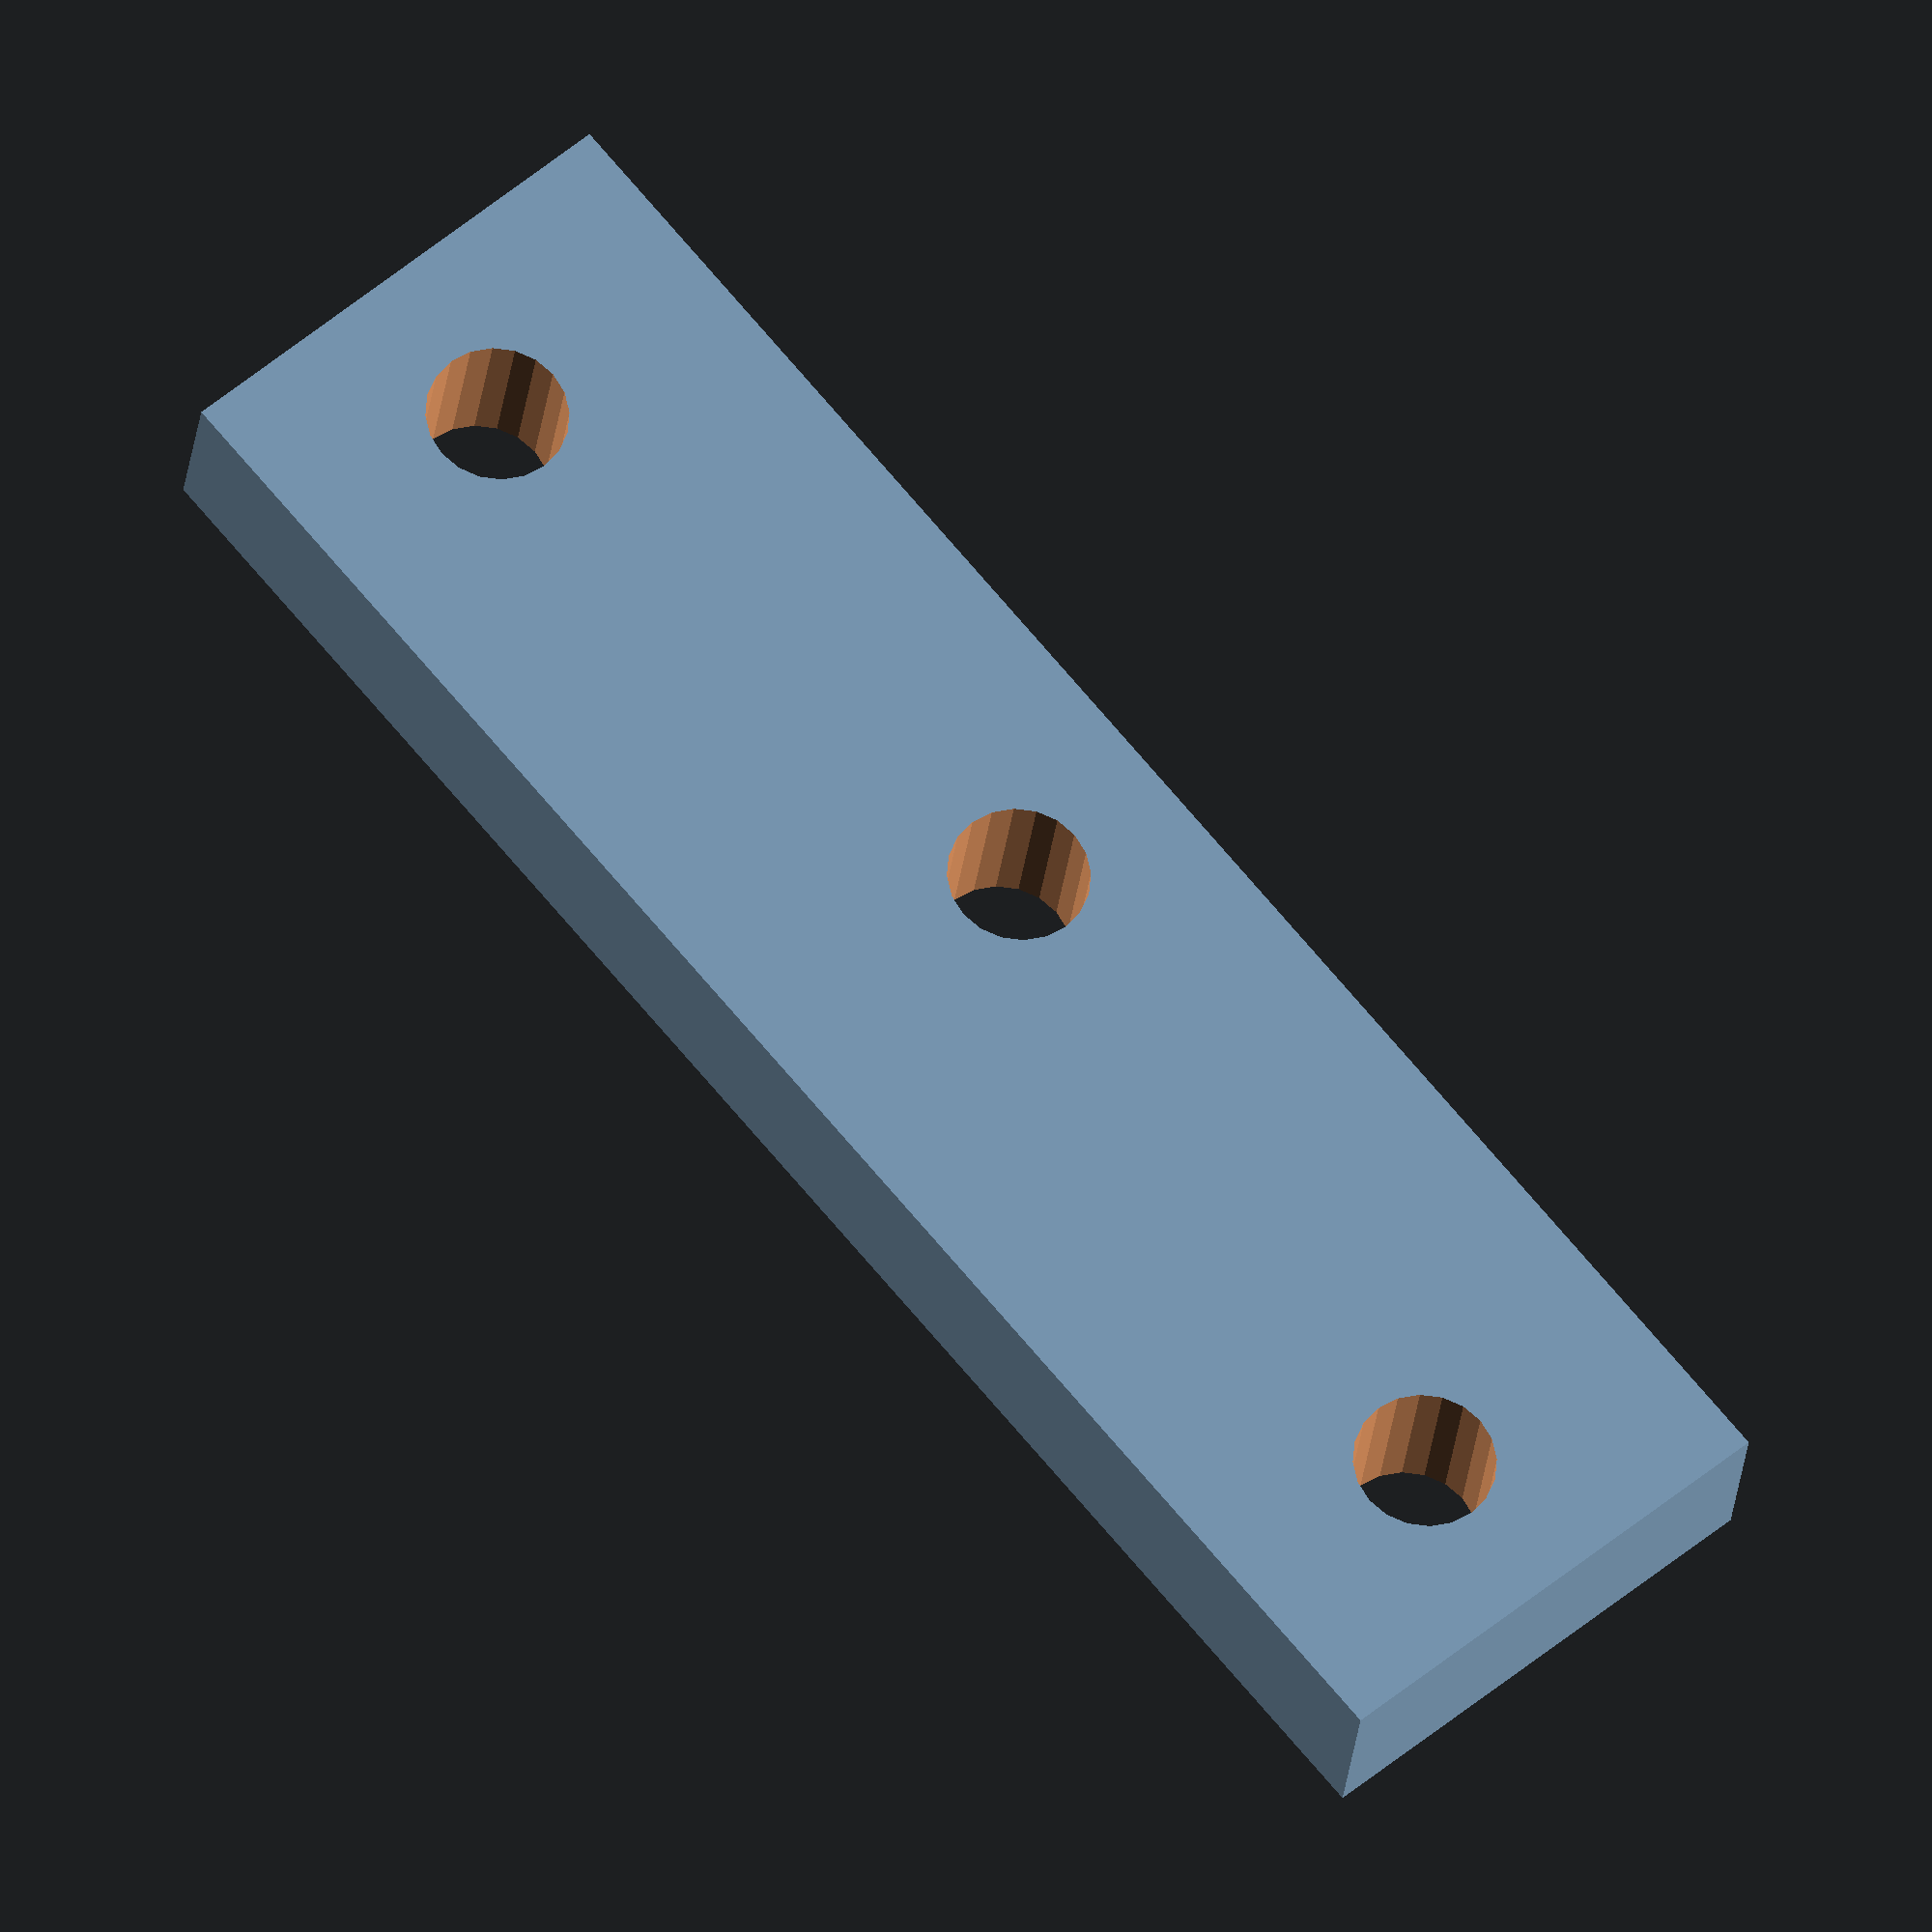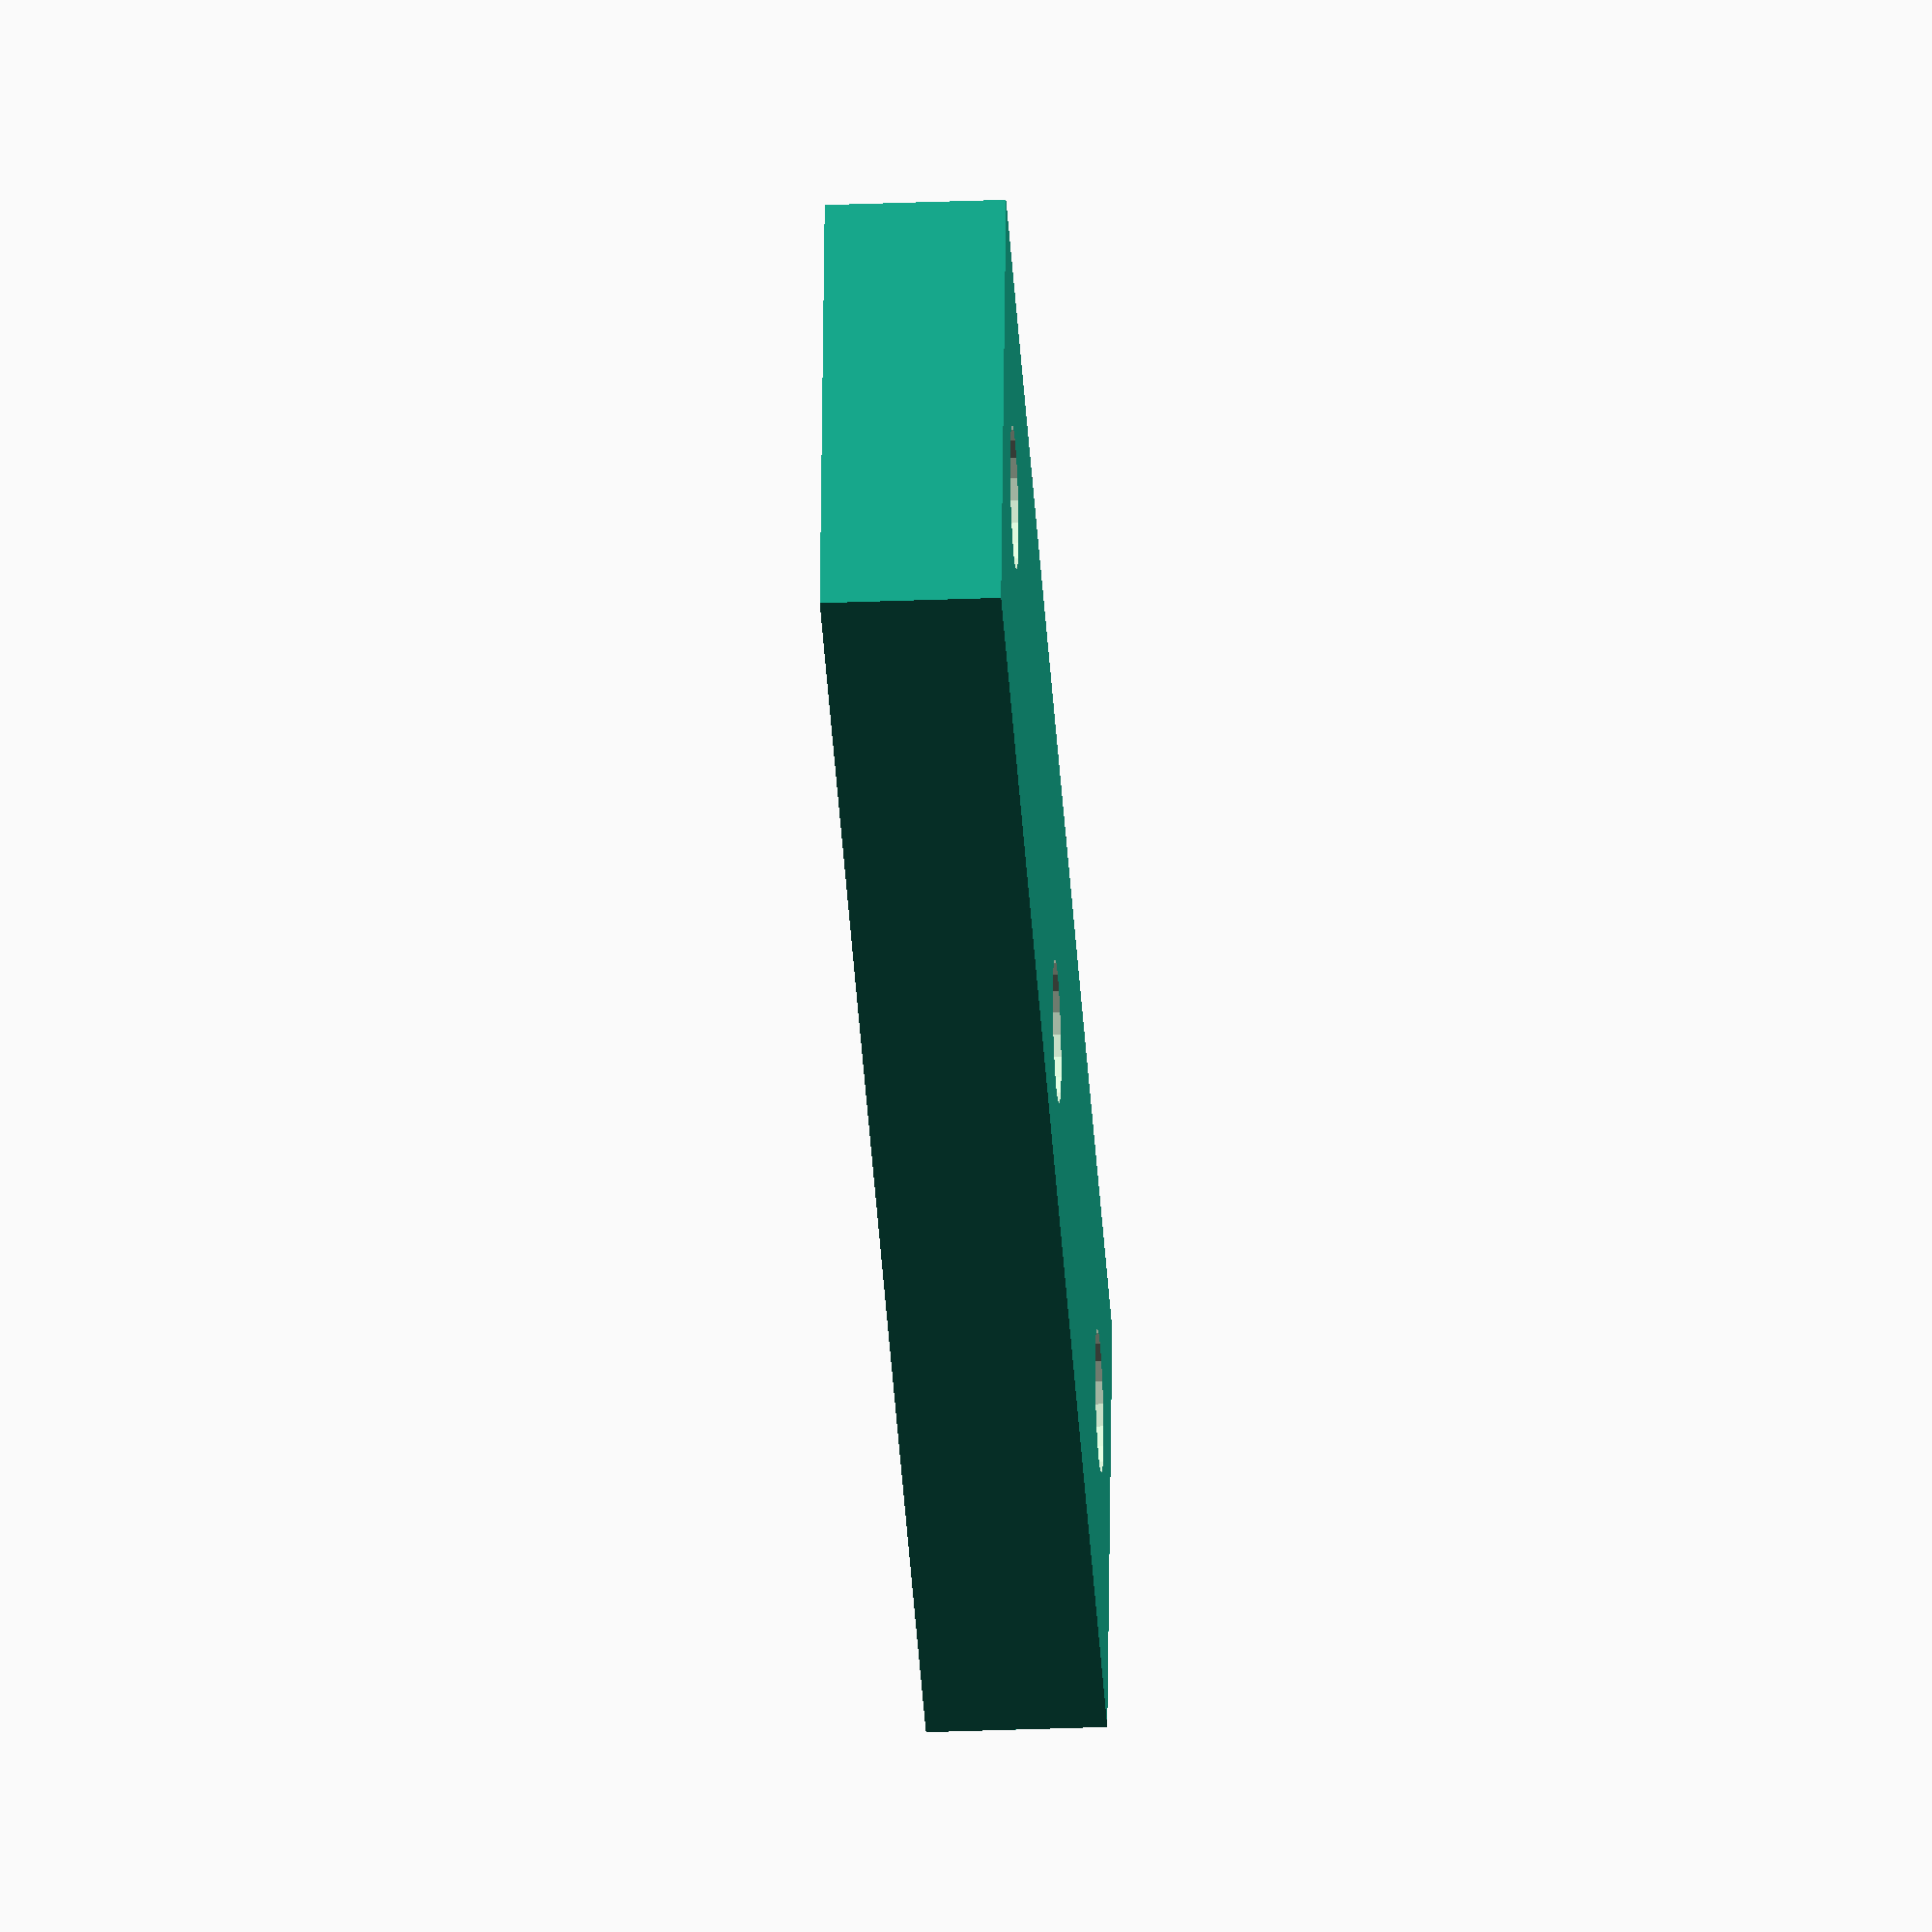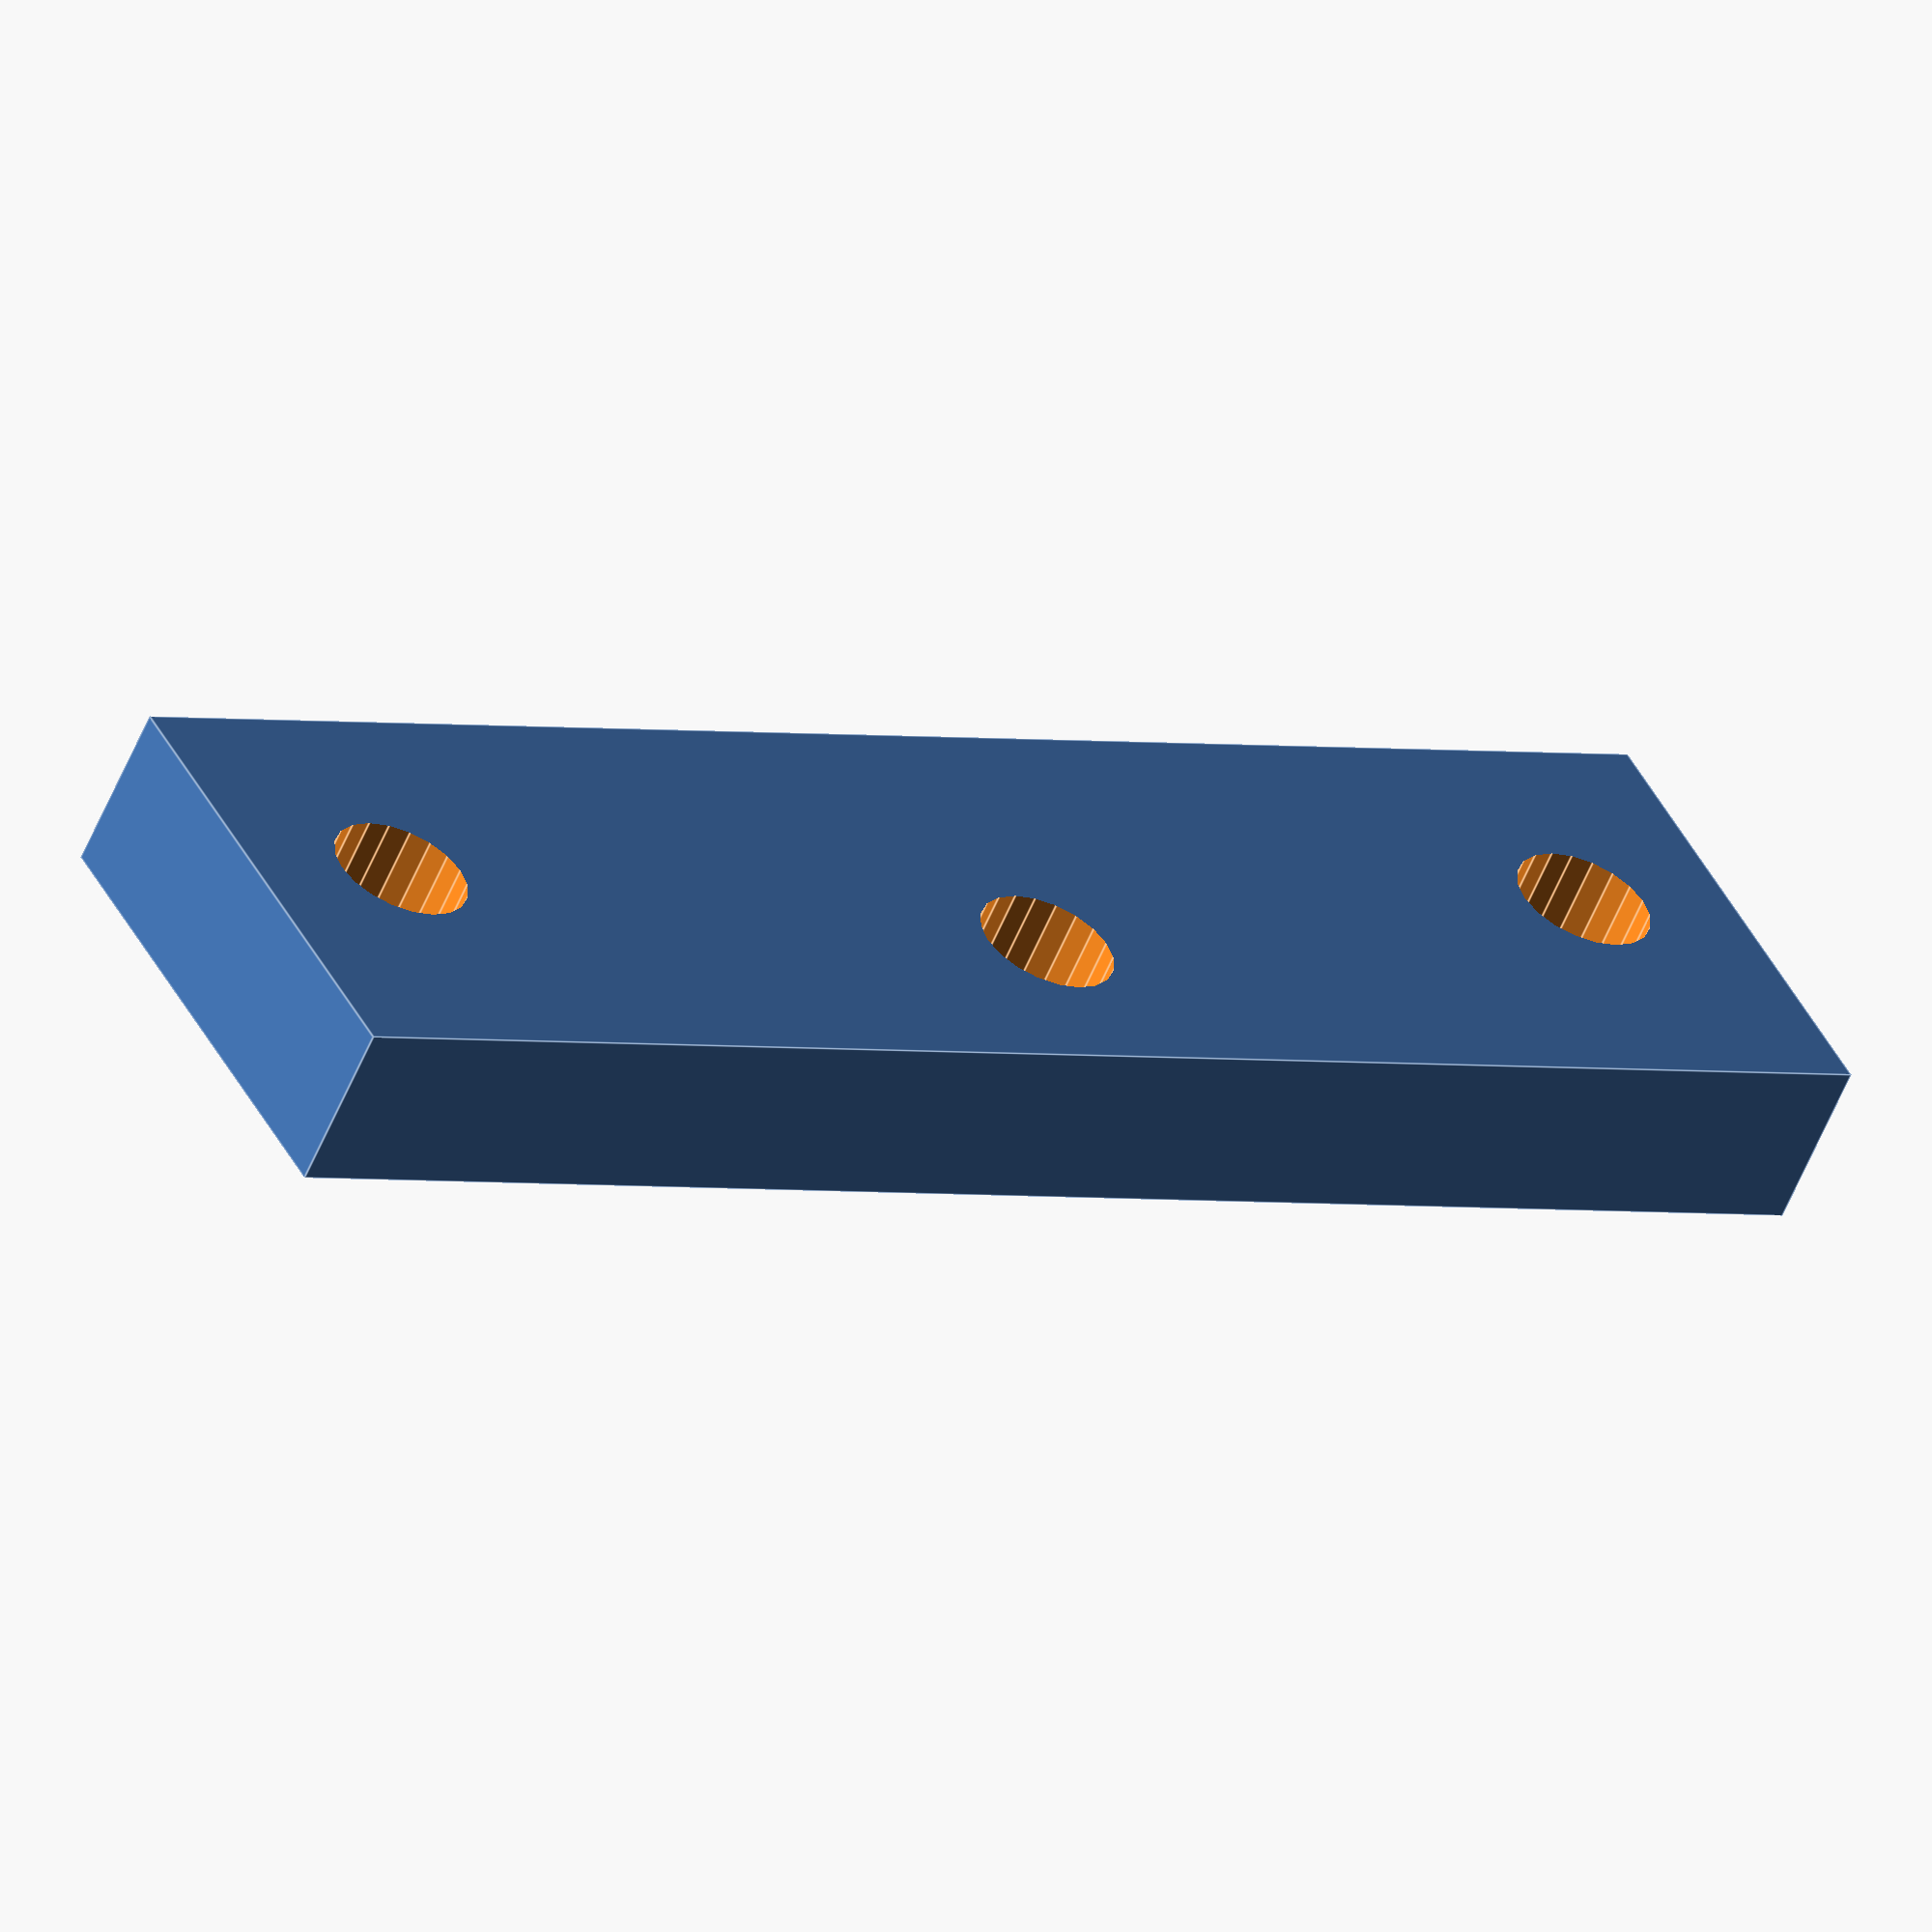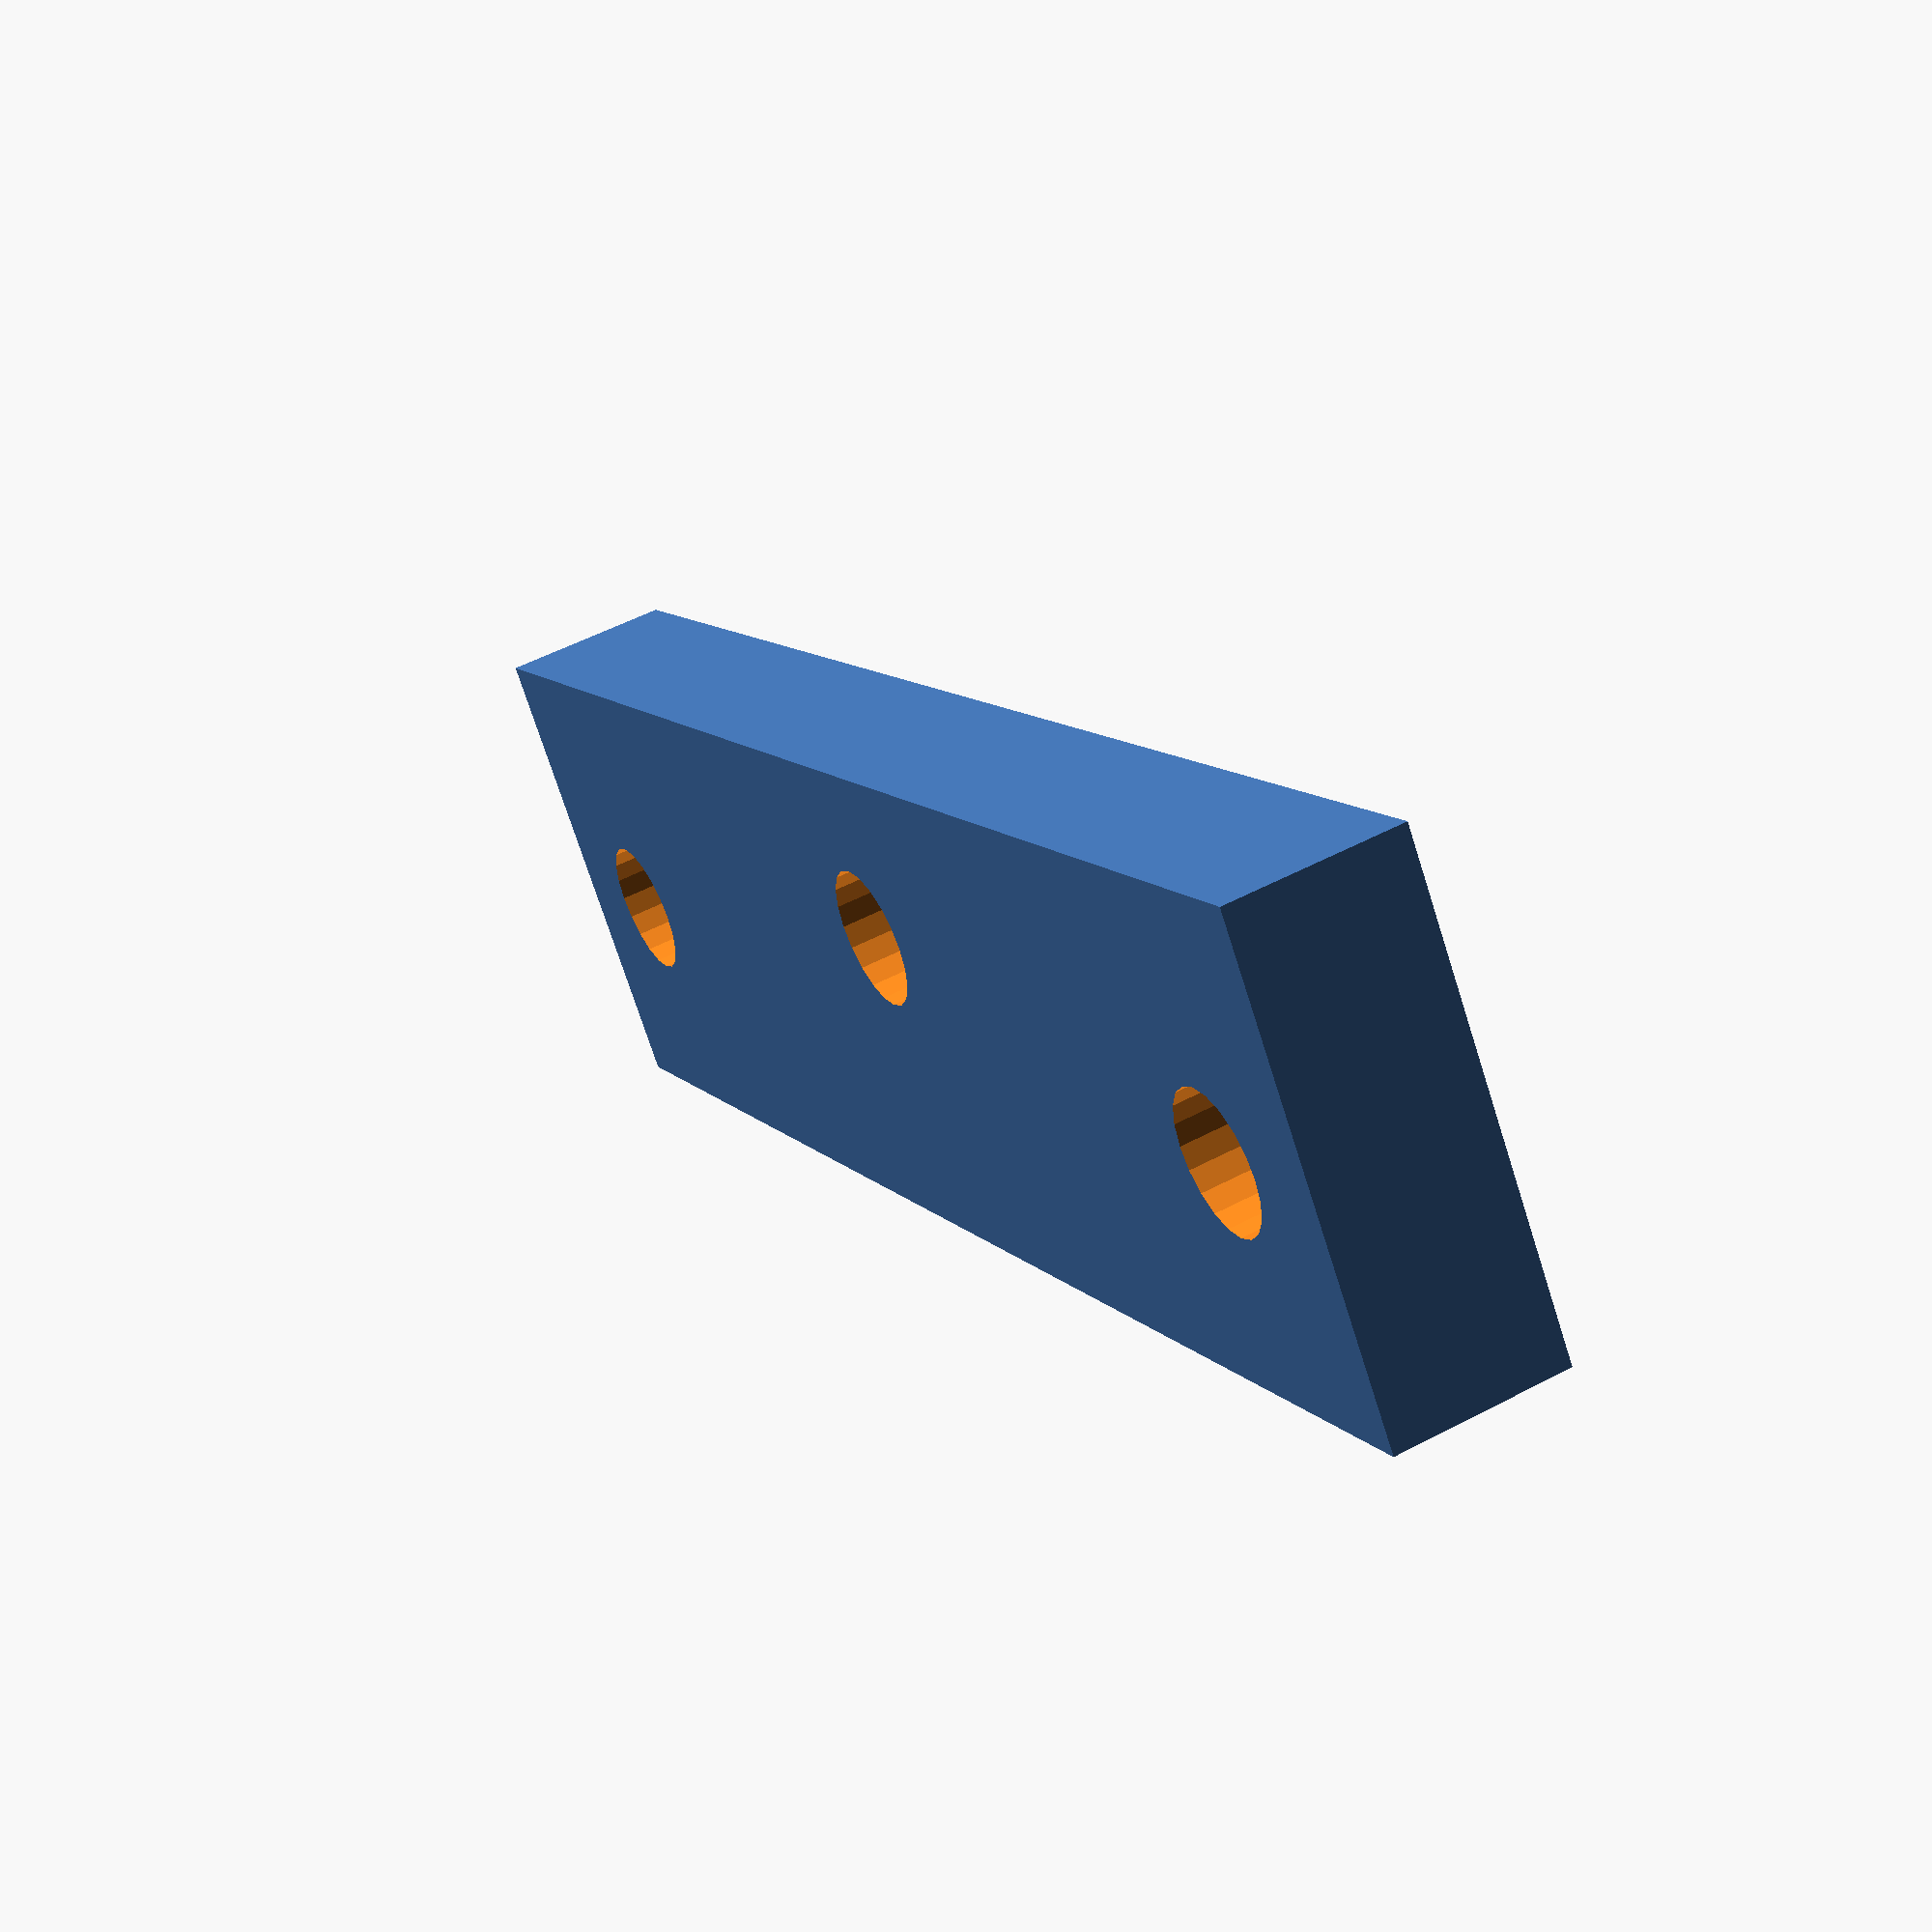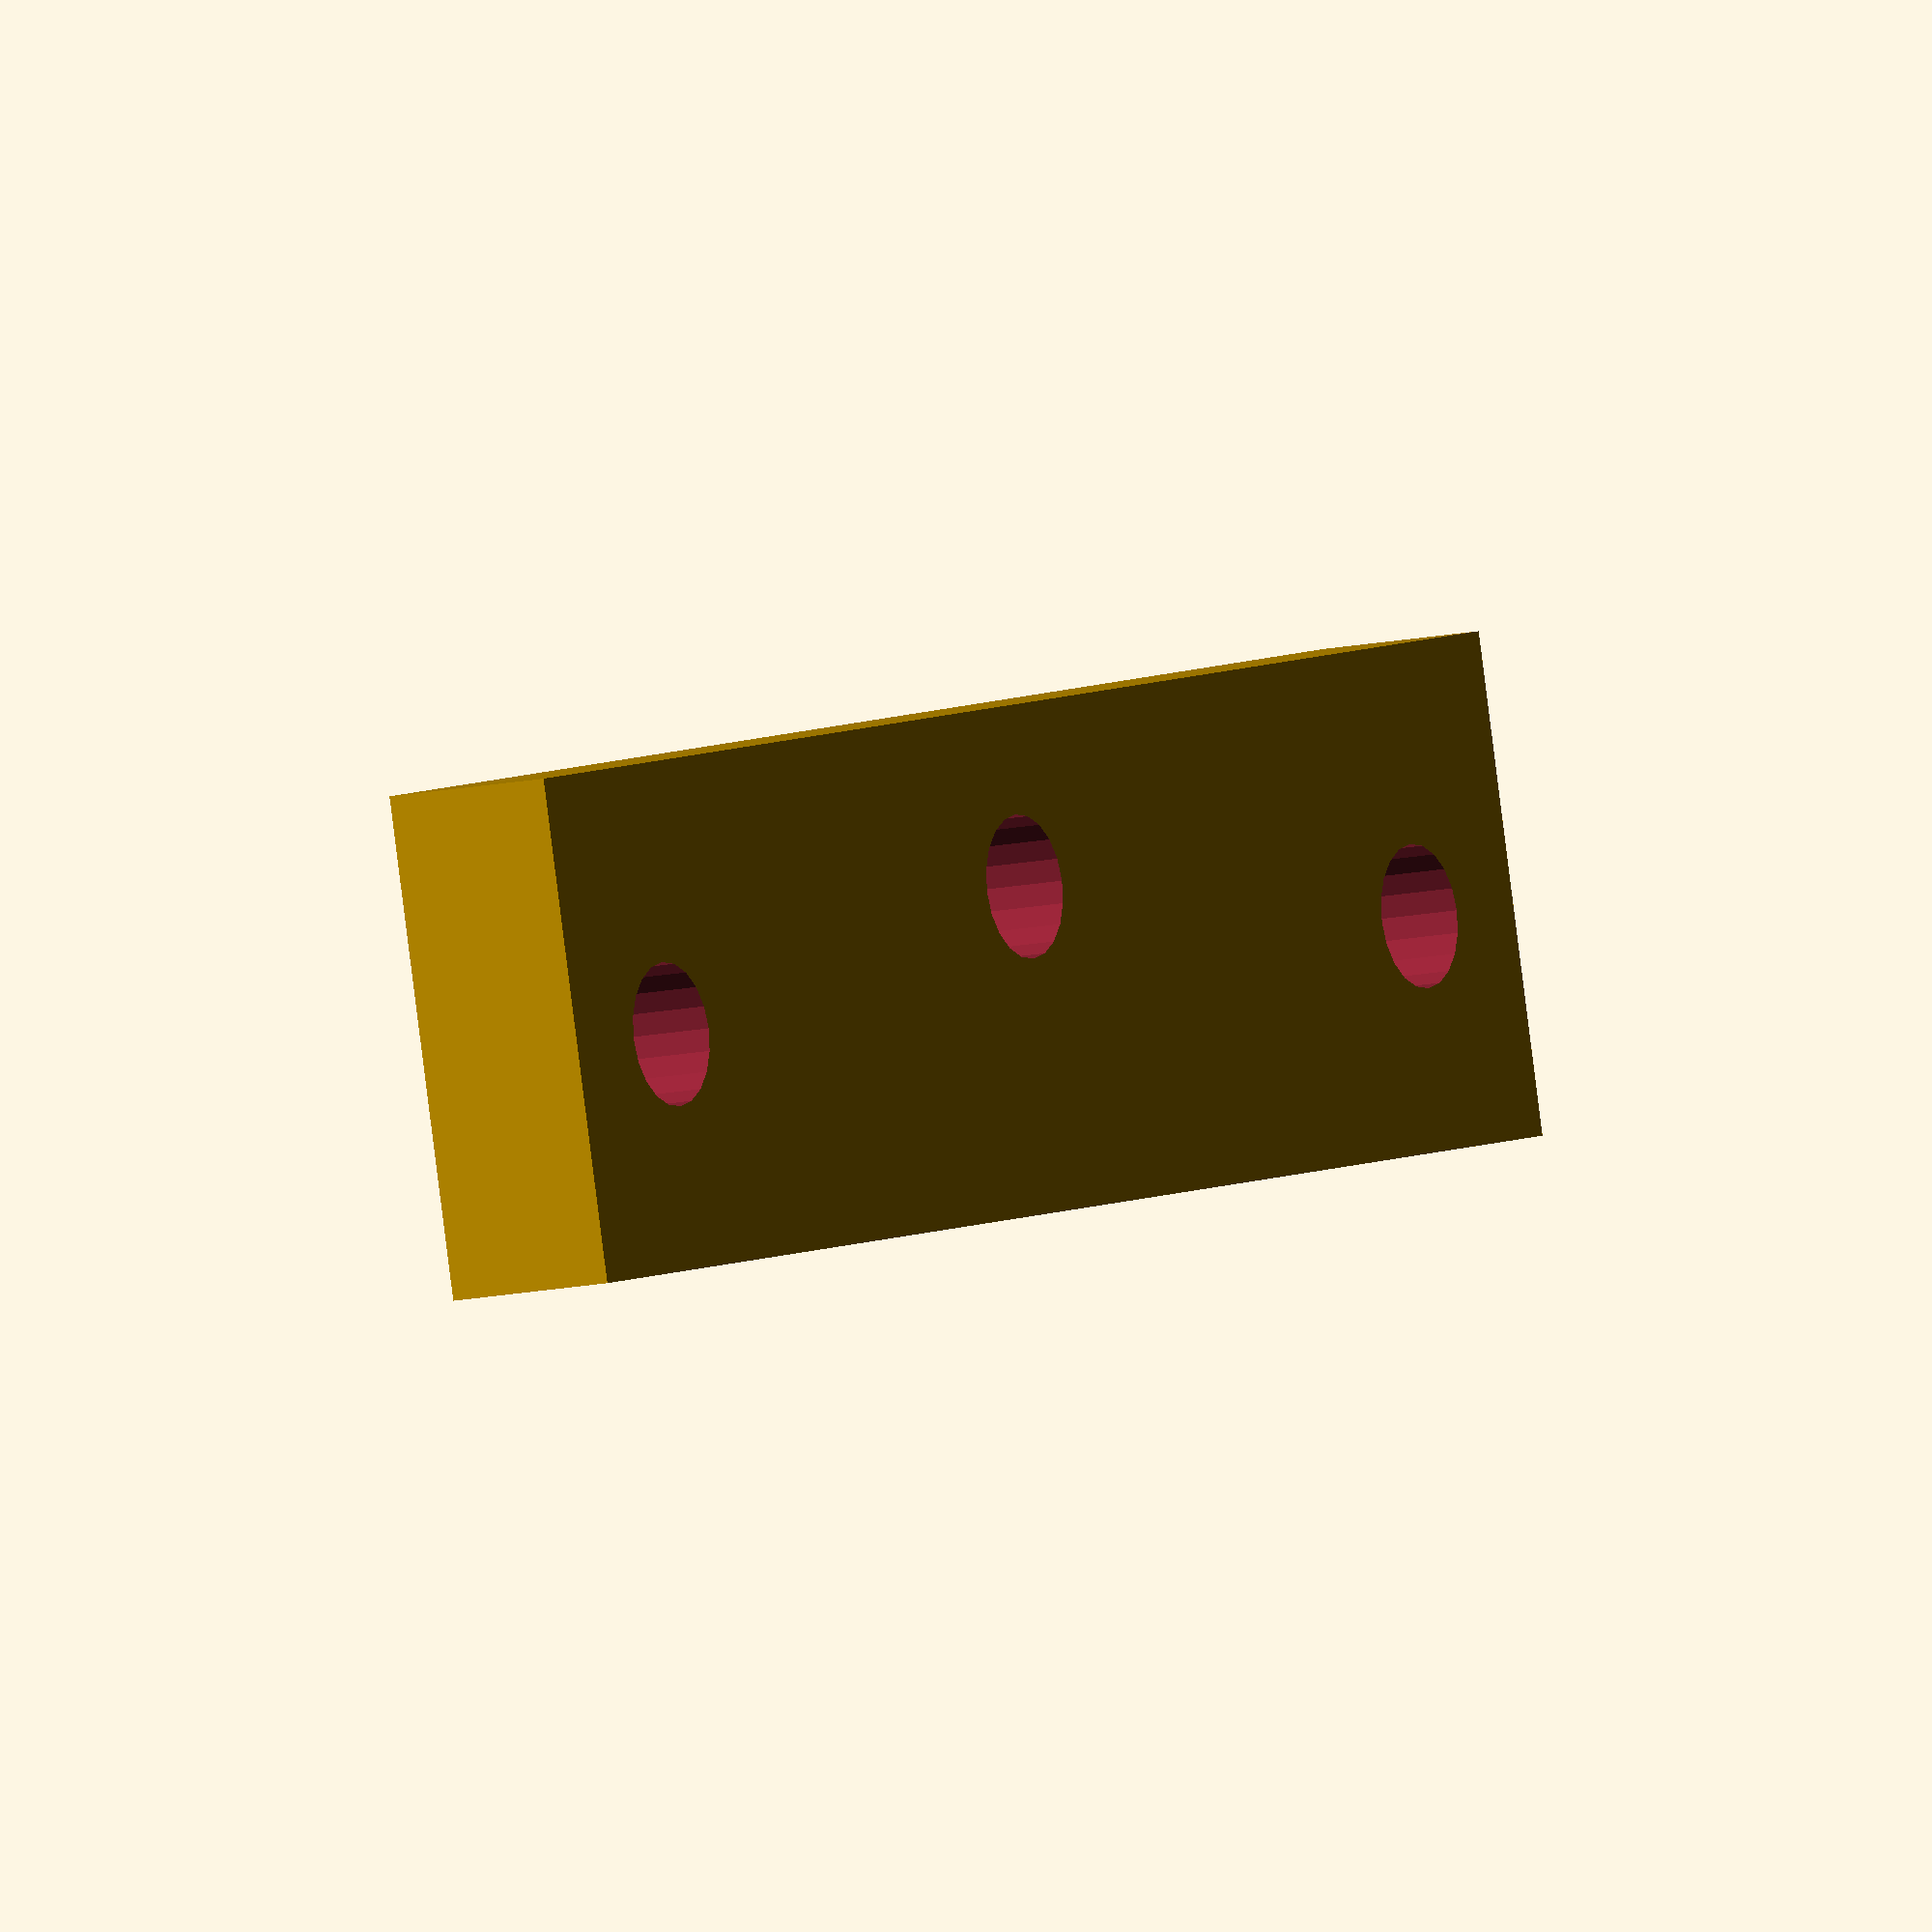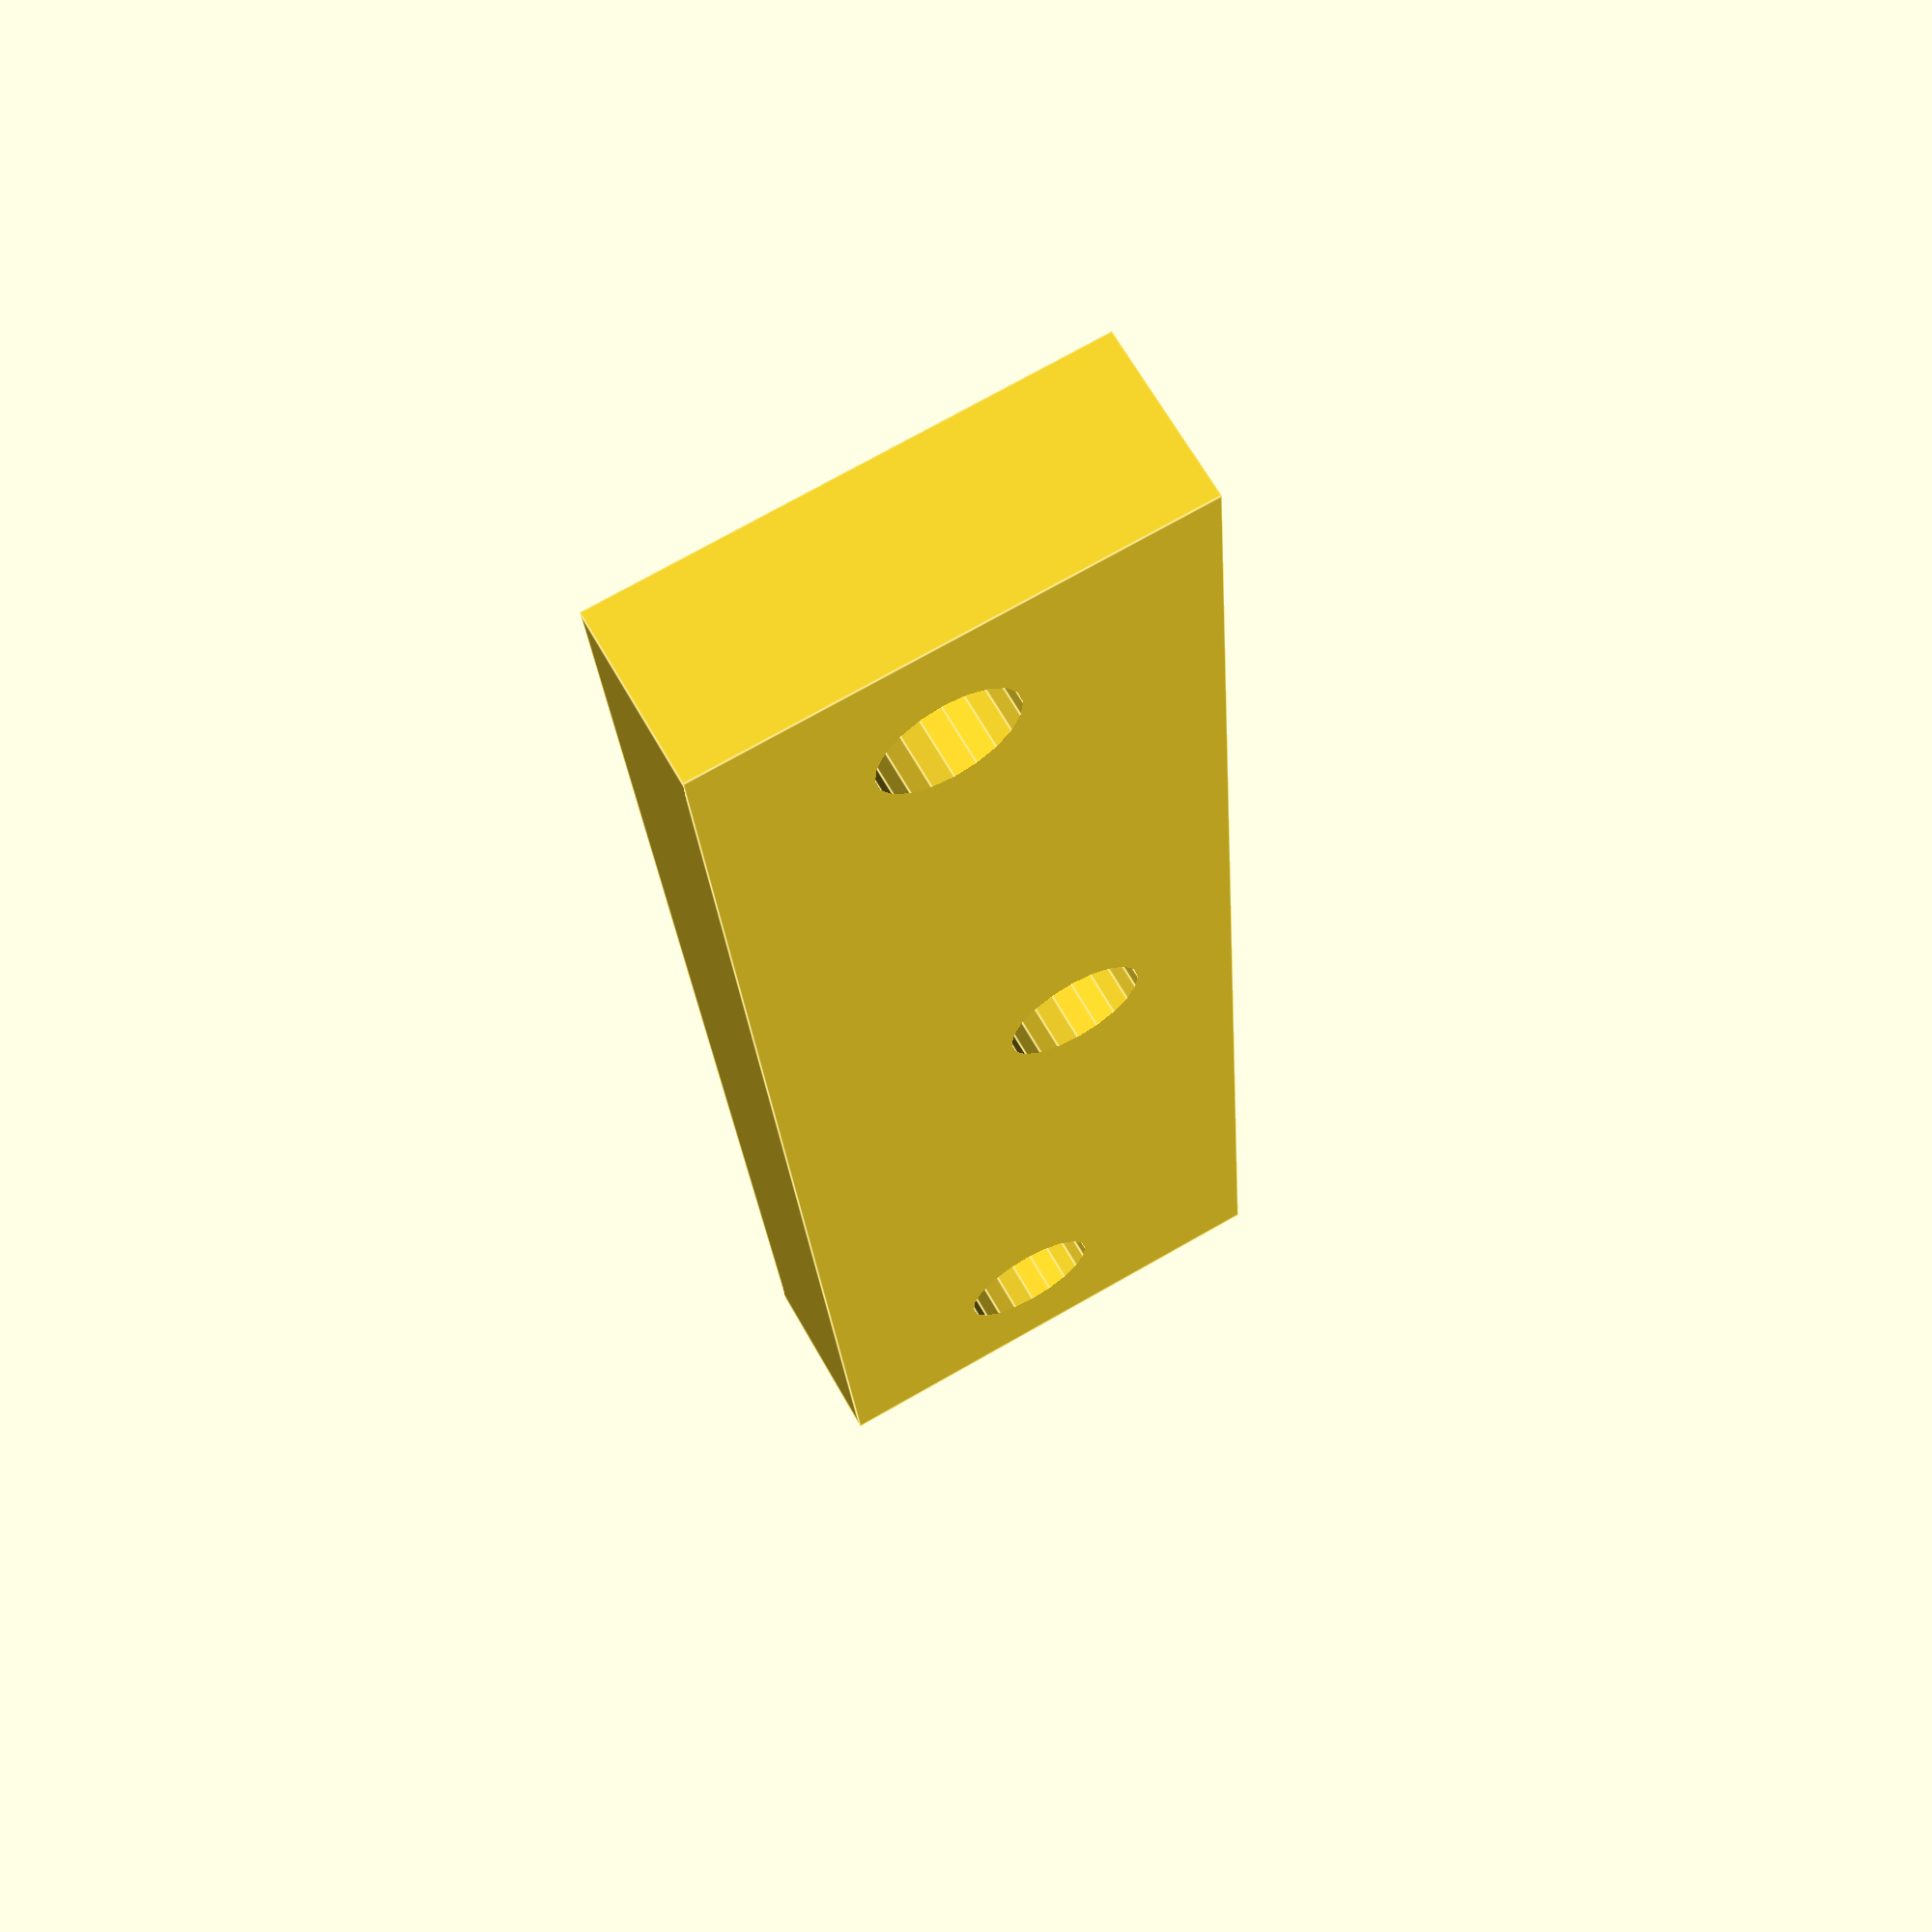
<openscad>
size = [50, 14, 5];
holes = [[5, 7.5], [45, 7.5], [25.5, 5]];
m = 4;

difference () {
  cube(size);
  
  for (h = holes) {
    translate(concat(h, [-1]))
    cylinder(size.z + 2, m/2, m/2, $fn = 20);
  }
}
</openscad>
<views>
elev=25.4 azim=230.1 roll=354.3 proj=o view=solid
elev=29.0 azim=9.5 roll=273.4 proj=o view=solid
elev=57.0 azim=331.6 roll=337.7 proj=o view=edges
elev=308.5 azim=217.3 roll=240.0 proj=p view=wireframe
elev=190.6 azim=346.3 roll=238.0 proj=o view=solid
elev=114.0 azim=273.9 roll=29.4 proj=p view=edges
</views>
